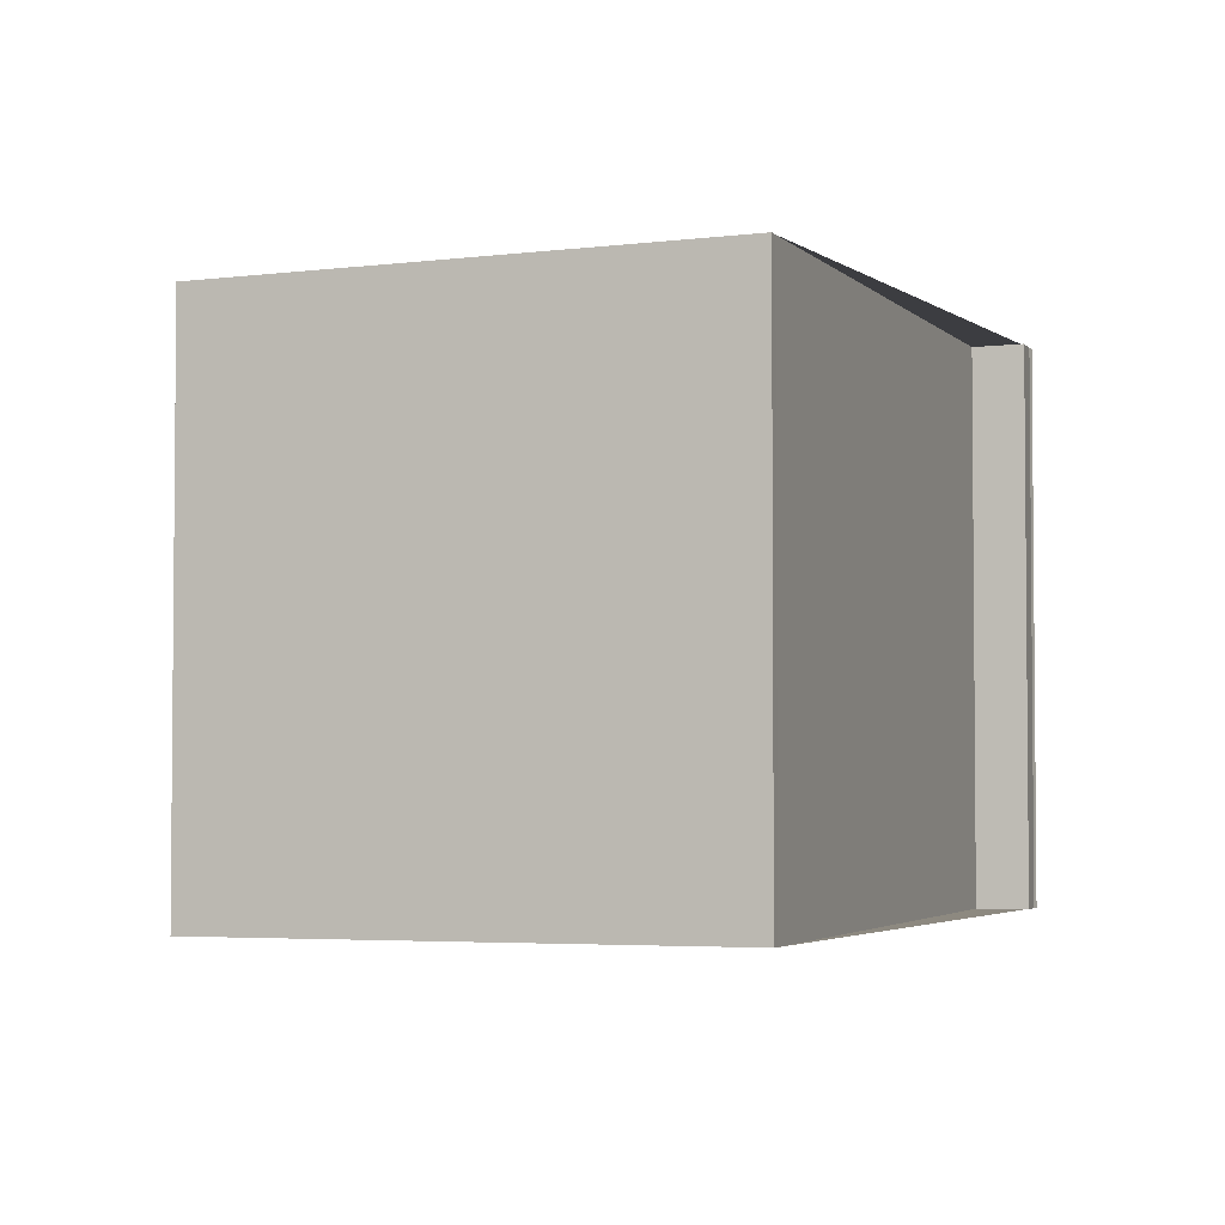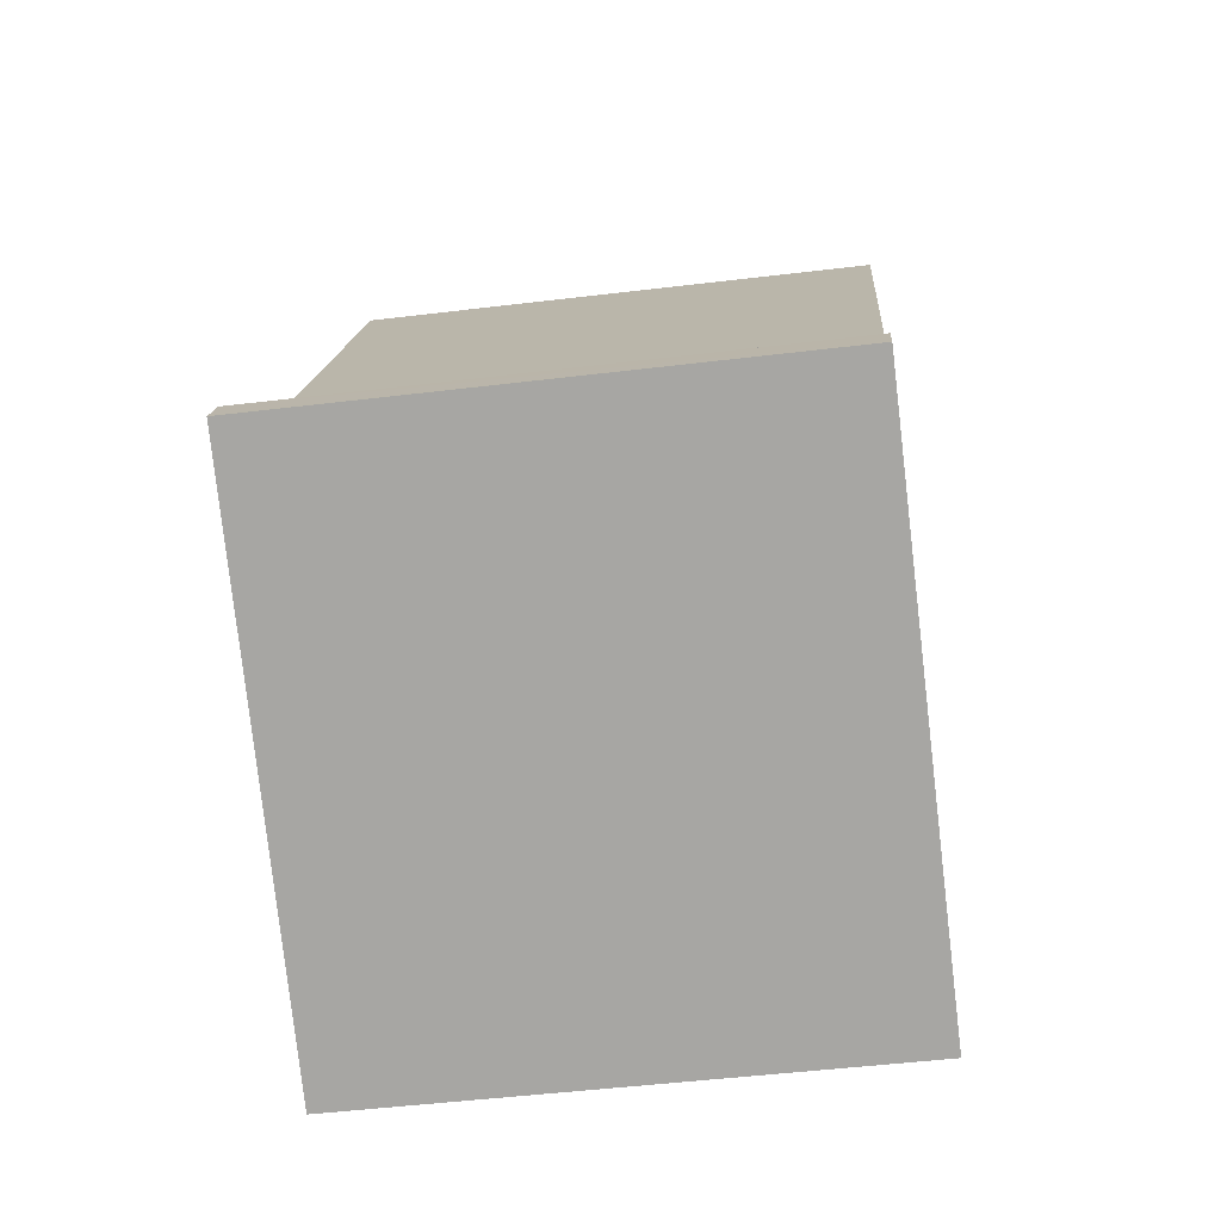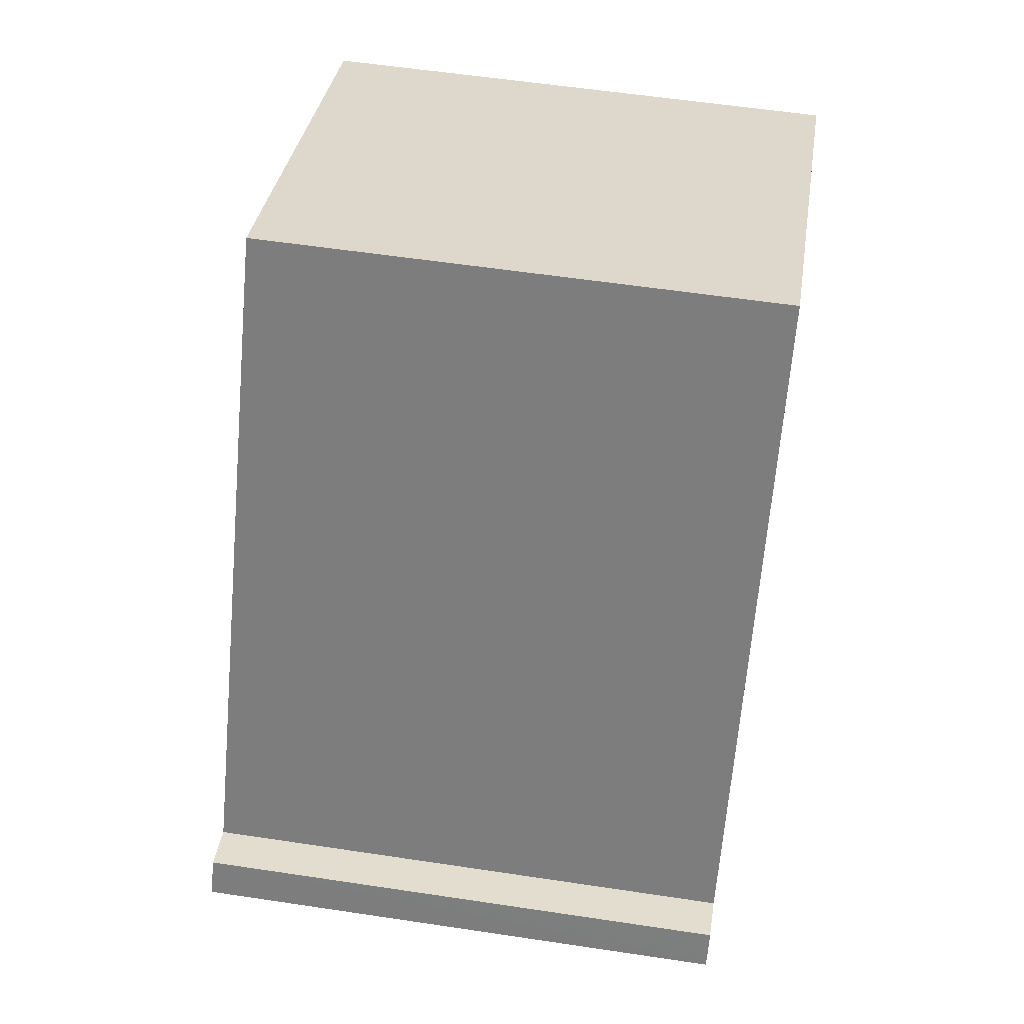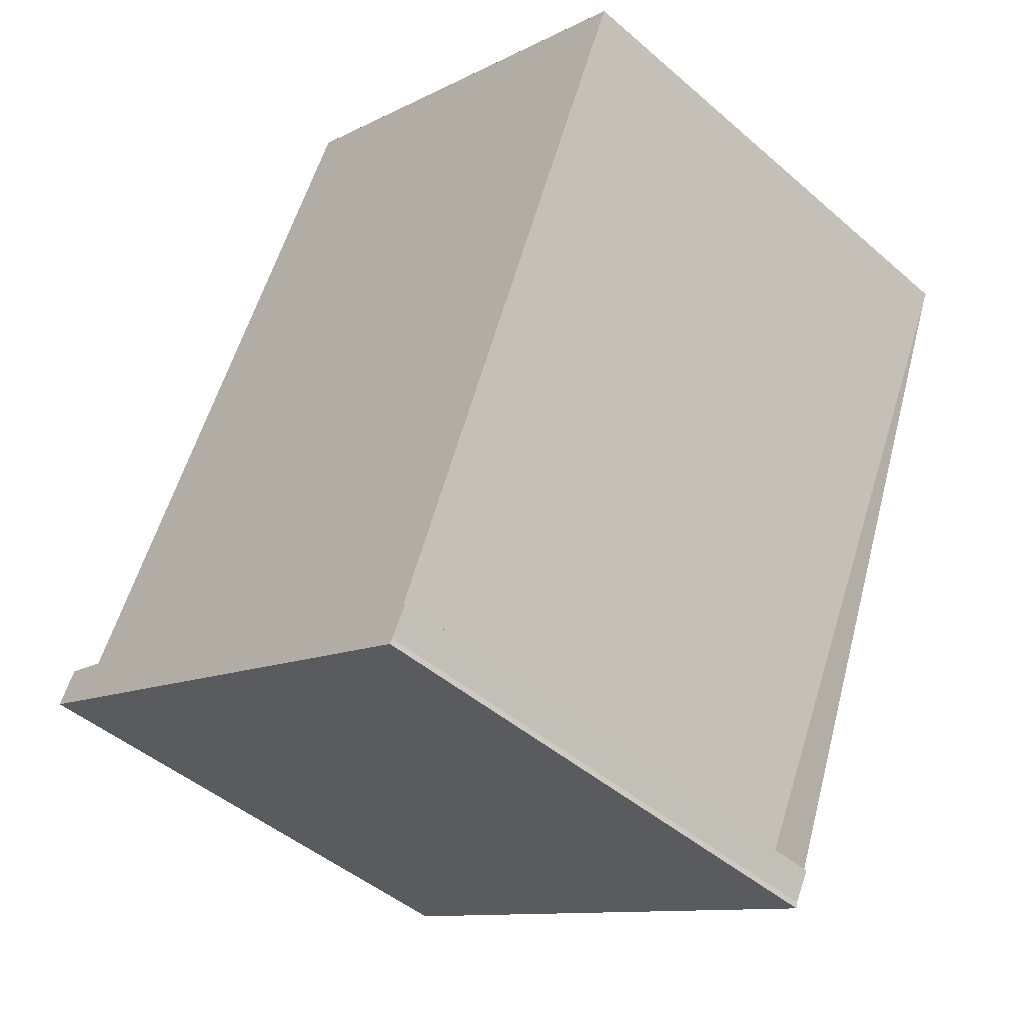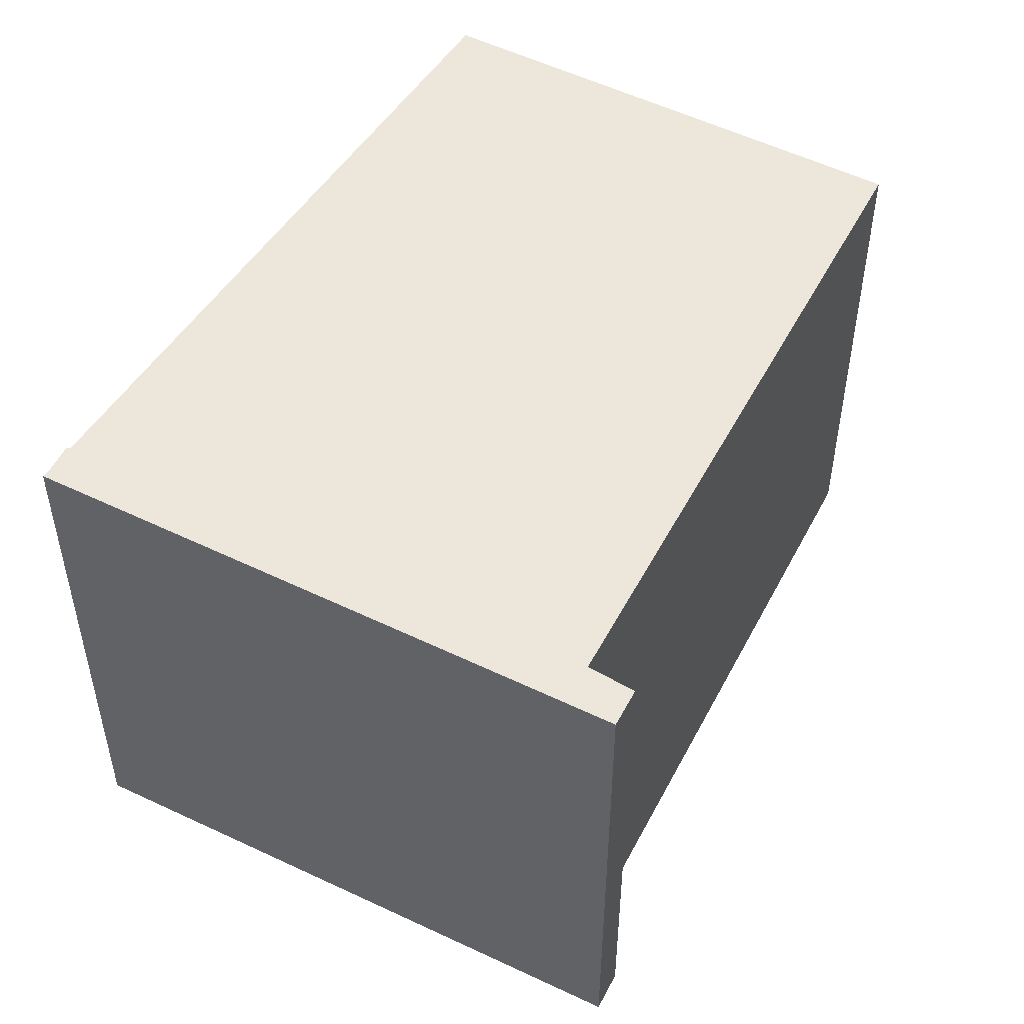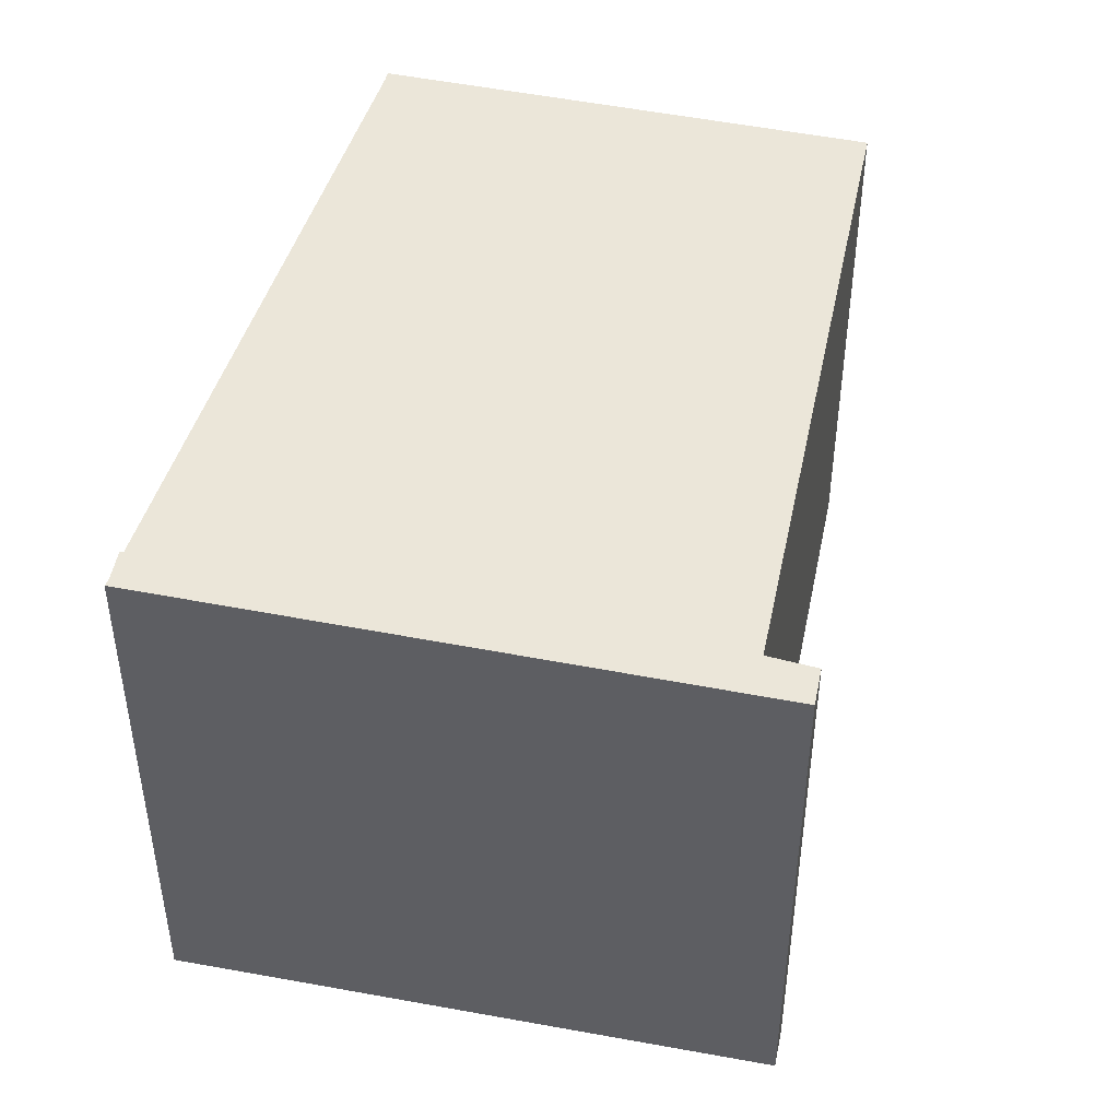
<metadata>
{"format":"obj","ext":"obj","renderer":"f3d","projection":"perspective","resolution":1024,"background":"white","views":[{"elev":-3.4,"azim":-134.7,"up":"+Z"},{"elev":-48.6,"azim":97.7,"up":"+Y"},{"elev":56.4,"azim":99.0,"up":"+Y"},{"elev":-46.0,"azim":-134.7,"up":"+Y"},{"elev":51.7,"azim":53.4,"up":"+Z"},{"elev":47.1,"azim":38.0,"up":"+Z"}]}
</metadata>
<code>
v -1857 -2445 2.789
v -1860 -2447 2.842
v -1860 -2447 2.841
v -1860 -2447 2.837
v -1859 -2446 2.833
v -1861 -2443 2.749
v -1859 -2442 2.706
v -1857 -2445 2.788
v -1857 -2445 2.785
v -1861 -2443 2.75
v -1859 -2442 2.707
v -1861 -2443 2.75
v -1861 -2443 2.749
v -1859 -2447 2.837
v -1859 -2442 2.707
v -1859 -2442 2.708
v -1857 -2446 2.795
v -1857 -2445 2.794
v -1857 -2445 2.789
v -1859 -2447 2.836
v -1860 -2447 2.841
v -1857 -2446 2.795
v -1857 -2445 2.789
v -1857 -2445 0
v -1857 -2446 -4.441e-16
v -1860 -2447 2.841
v -1860 -2447 2.842
v -1860 -2447 0
v -1860 -2447 0
v -1860 -2447 2.841
v -1860 -2447 2.841
v -1860 -2447 0
v -1860 -2447 4.441e-16
v -1859 -2446 2.833
v -1860 -2447 2.837
v -1860 -2447 0
v -1859 -2446 0
v -1861 -2443 2.75
v -1859 -2446 2.833
v -1859 -2446 0
v -1861 -2443 0
v -1861 -2443 2.749
v -1861 -2443 2.749
v -1861 -2443 0
v -1861 -2443 -4.441e-16
v -1859 -2442 2.707
v -1859 -2442 2.706
v -1859 -2442 0
v -1859 -2442 0
v -1857 -2445 2.785
v -1857 -2445 2.788
v -1857 -2445 0
v -1857 -2445 0
v -1857 -2445 2.789
v -1857 -2445 2.785
v -1857 -2445 0
v -1857 -2445 4.441e-16
v -1861 -2443 2.749
v -1861 -2443 2.75
v -1861 -2443 0
v -1861 -2443 0
v -1857 -2445 2.788
v -1859 -2442 2.707
v -1859 -2442 0
v -1857 -2445 0
v -1859 -2442 2.707
v -1861 -2443 2.749
v -1861 -2443 -4.441e-16
v -1859 -2442 0
v -1860 -2447 2.842
v -1859 -2447 2.837
v -1859 -2447 0
v -1860 -2447 0
v -1859 -2442 2.706
v -1859 -2442 2.707
v -1859 -2442 0
v -1859 -2442 0
v -1859 -2447 2.837
v -1857 -2446 2.795
v -1857 -2446 -4.441e-16
v -1859 -2447 0
v -1857 -2445 2.789
v -1857 -2445 2.789
v -1857 -2445 4.441e-16
v -1857 -2445 0
v -1860 -2447 2.837
v -1860 -2447 2.841
v -1860 -2447 4.441e-16
v -1860 -2447 0
v -1857 -2445 0
v -1860 -2447 0
v -1860 -2447 0
v -1860 -2447 0
v -1859 -2446 0
v -1861 -2443 0
v -1859 -2442 0
v -1857 -2445 0
v -1857 -2445 0
f 18 17 14 20
f 16 12 13 15
f 12 10 6 13
f 20 14 2 3 21
f 15 7 11 16
f 19 1 17 18
f 18 16 11 8 9 19
f 20 12 16 18
f 21 4 5 10 12 20
f 23 24 25 22
f 27 28 29 26
f 31 32 33 30
f 35 36 37 34
f 39 40 41 38
f 43 44 45 42
f 47 48 49 46
f 51 52 53 50
f 55 56 57 54
f 59 60 61 58
f 63 64 65 62
f 67 68 69 66
f 71 72 73 70
f 75 76 77 74
f 79 80 81 78
f 83 84 85 82
f 87 88 89 86
f 91 92 93 94 95 96 97 98 90

</code>
